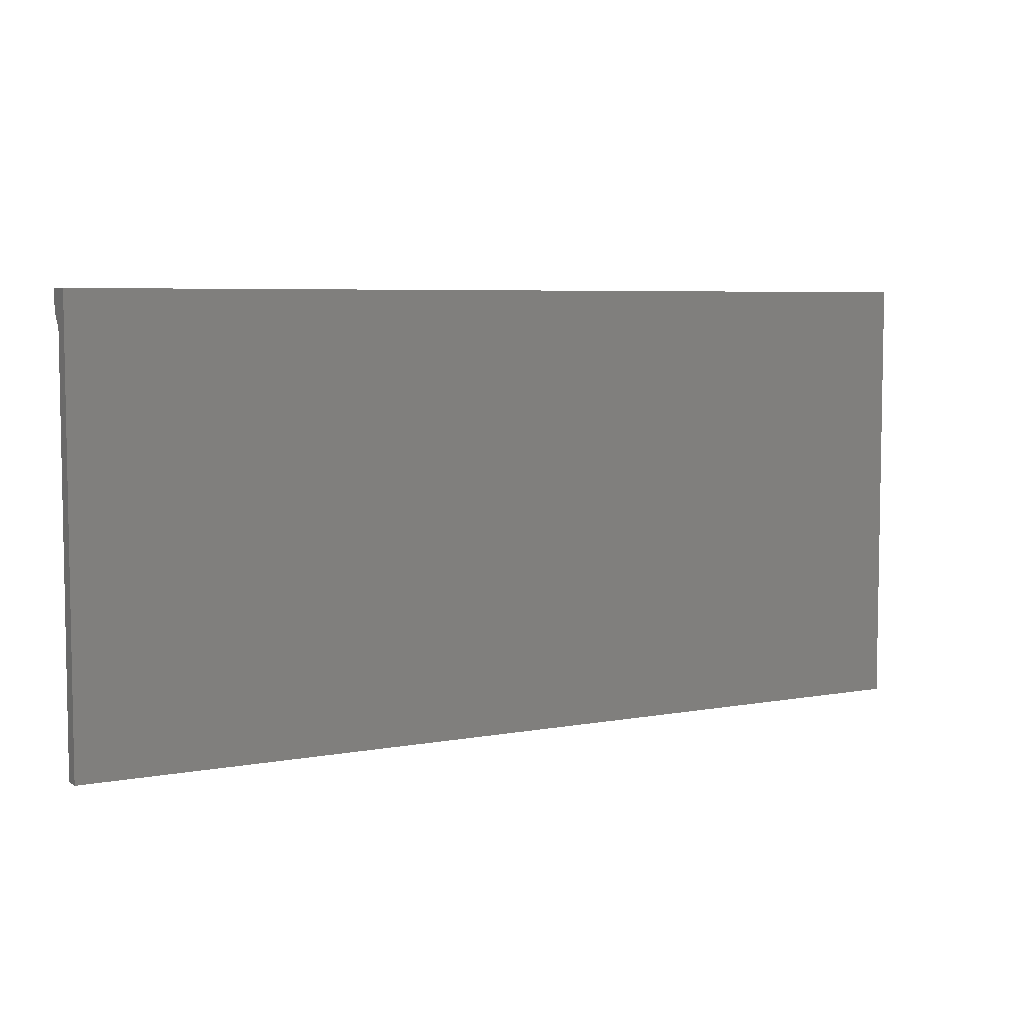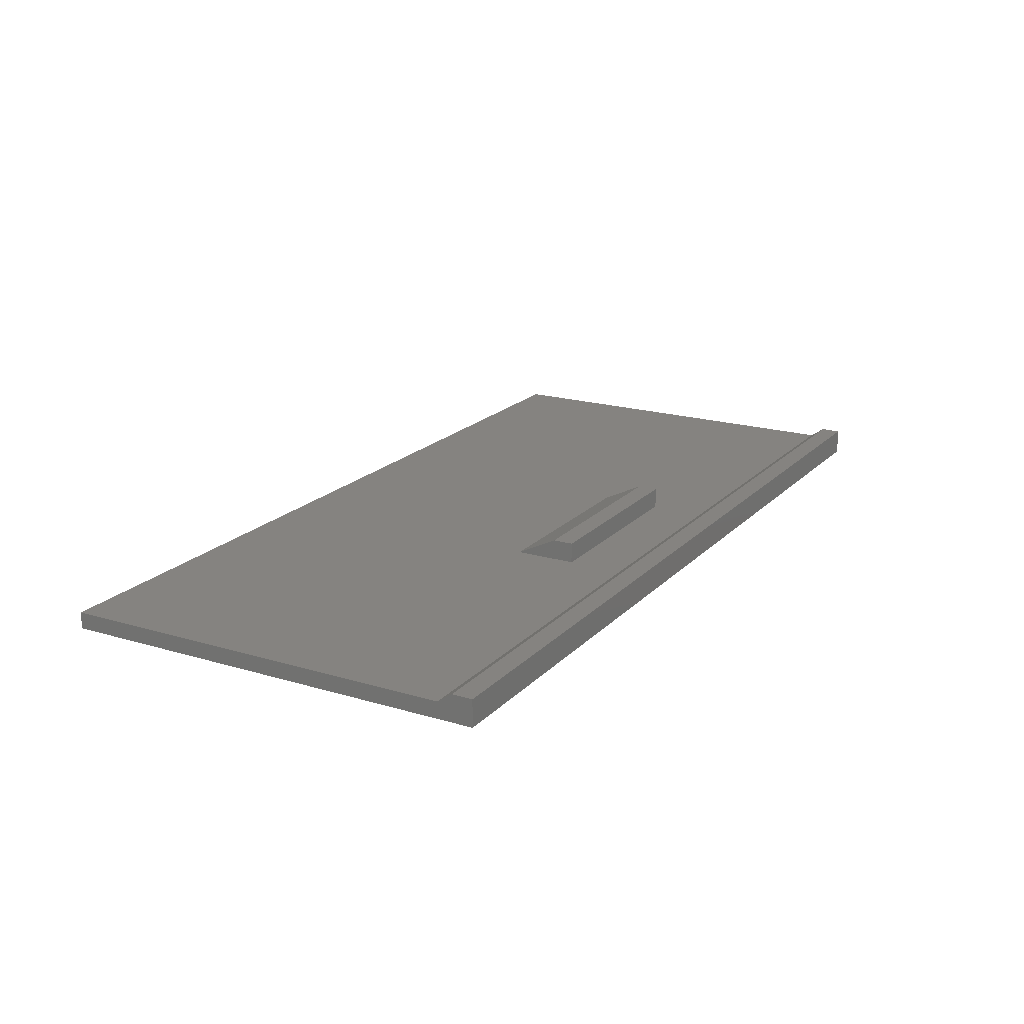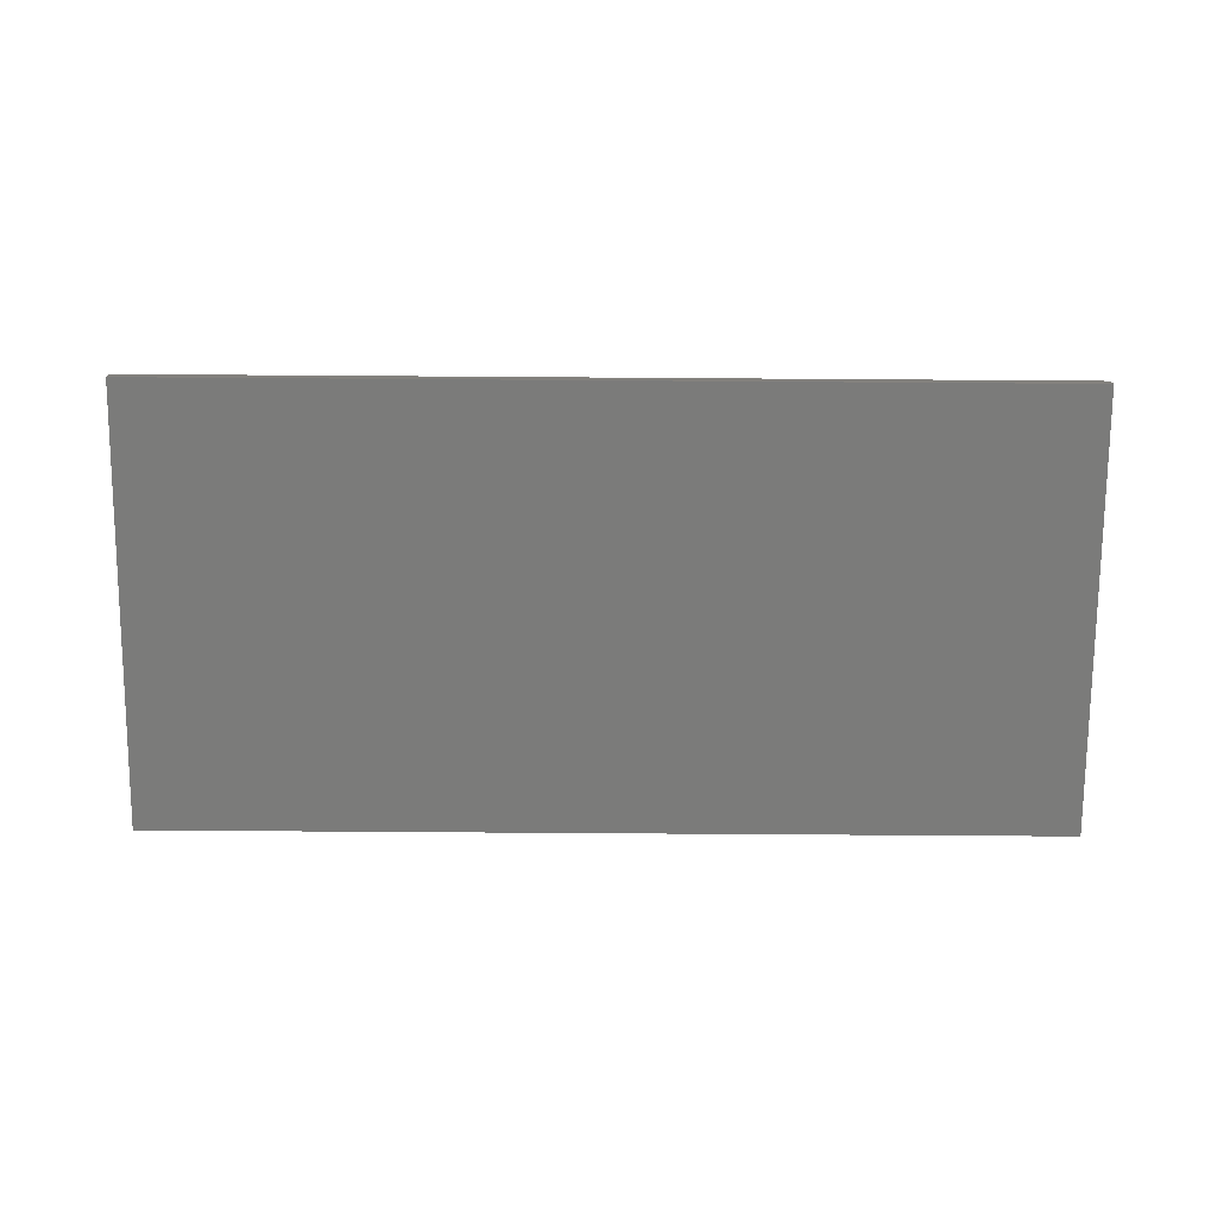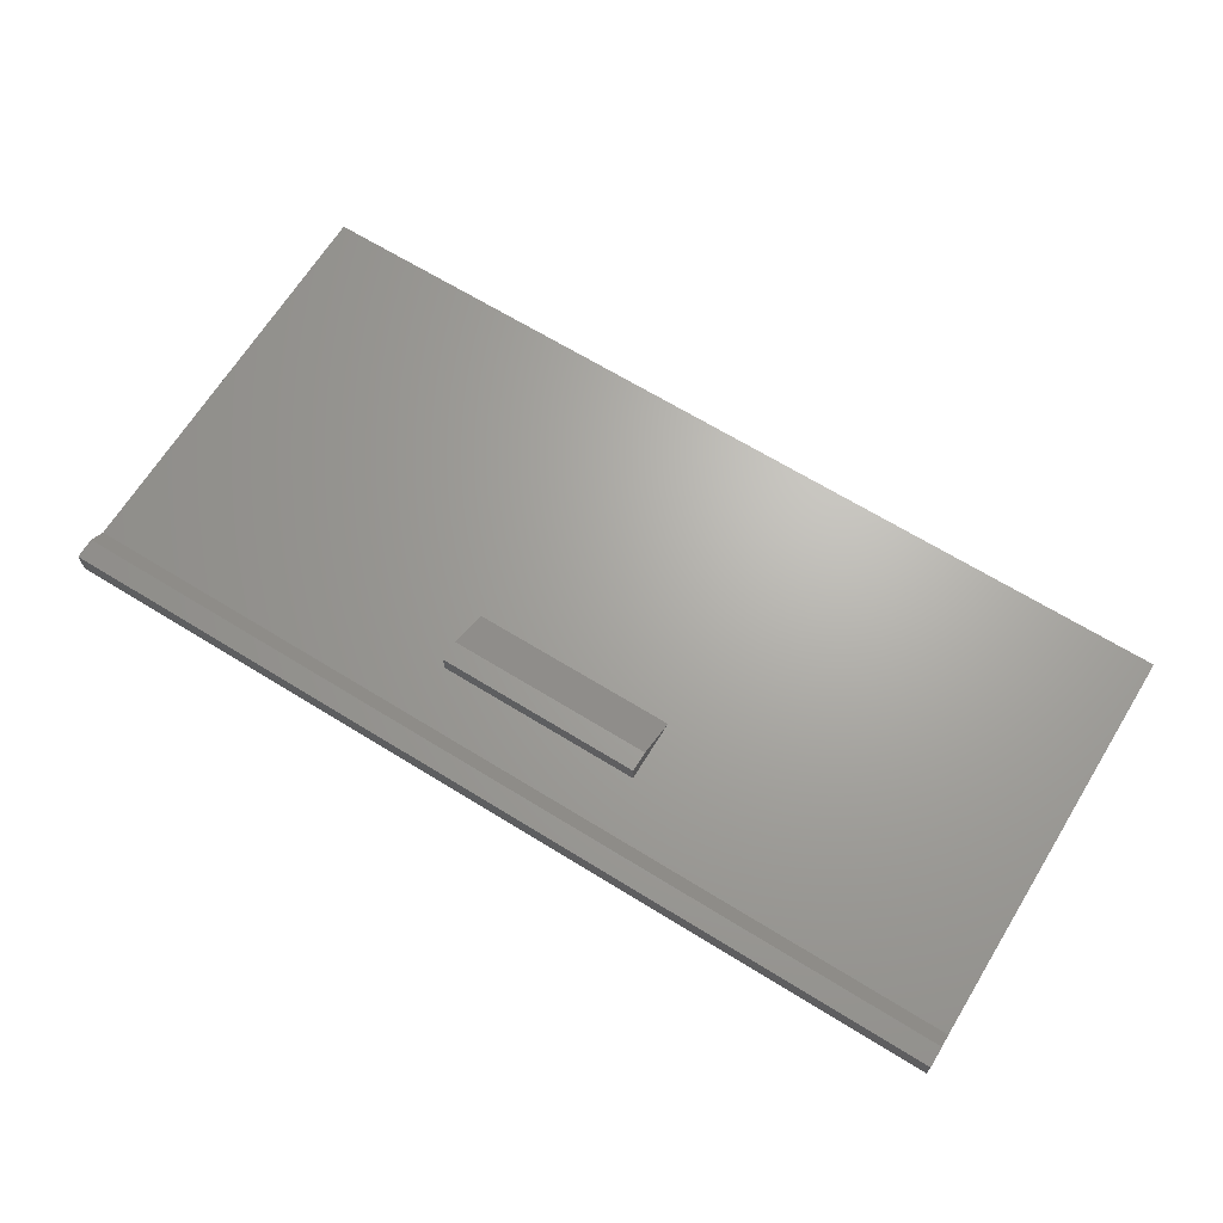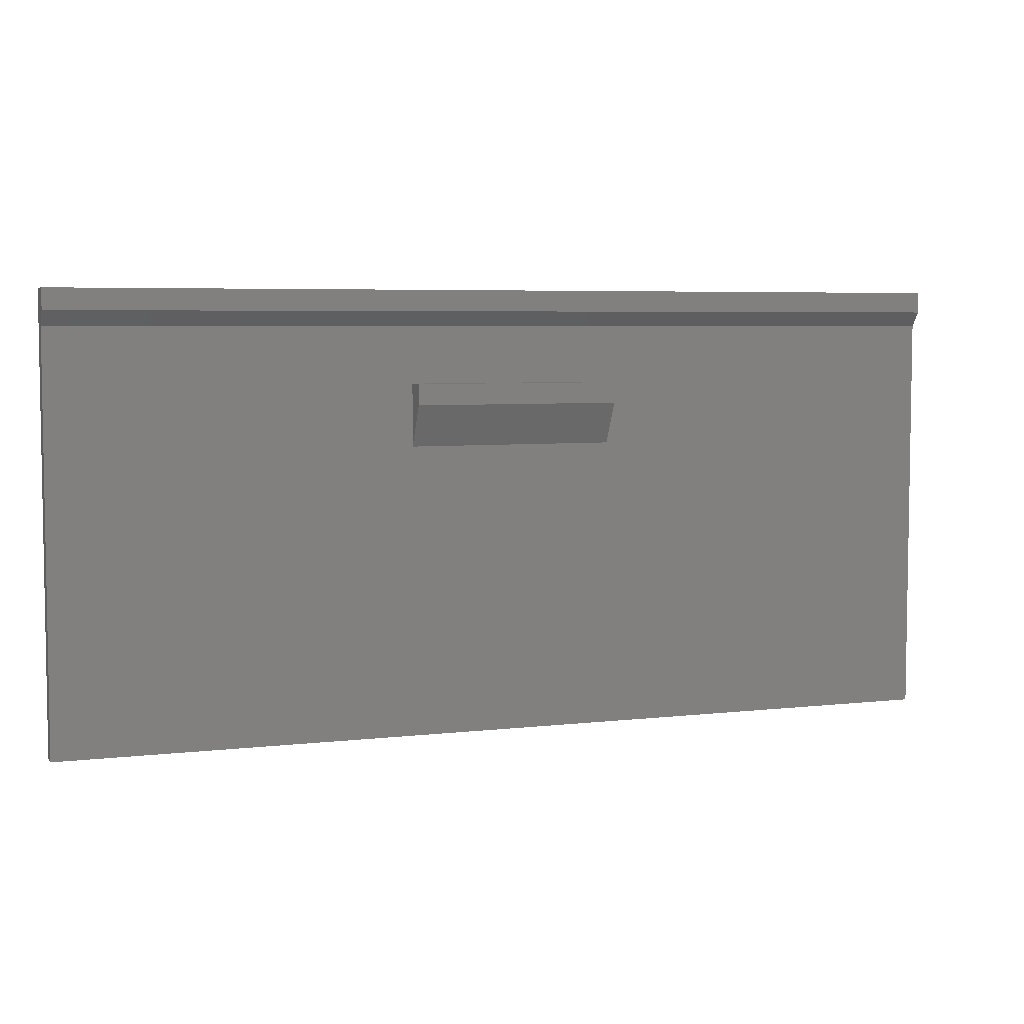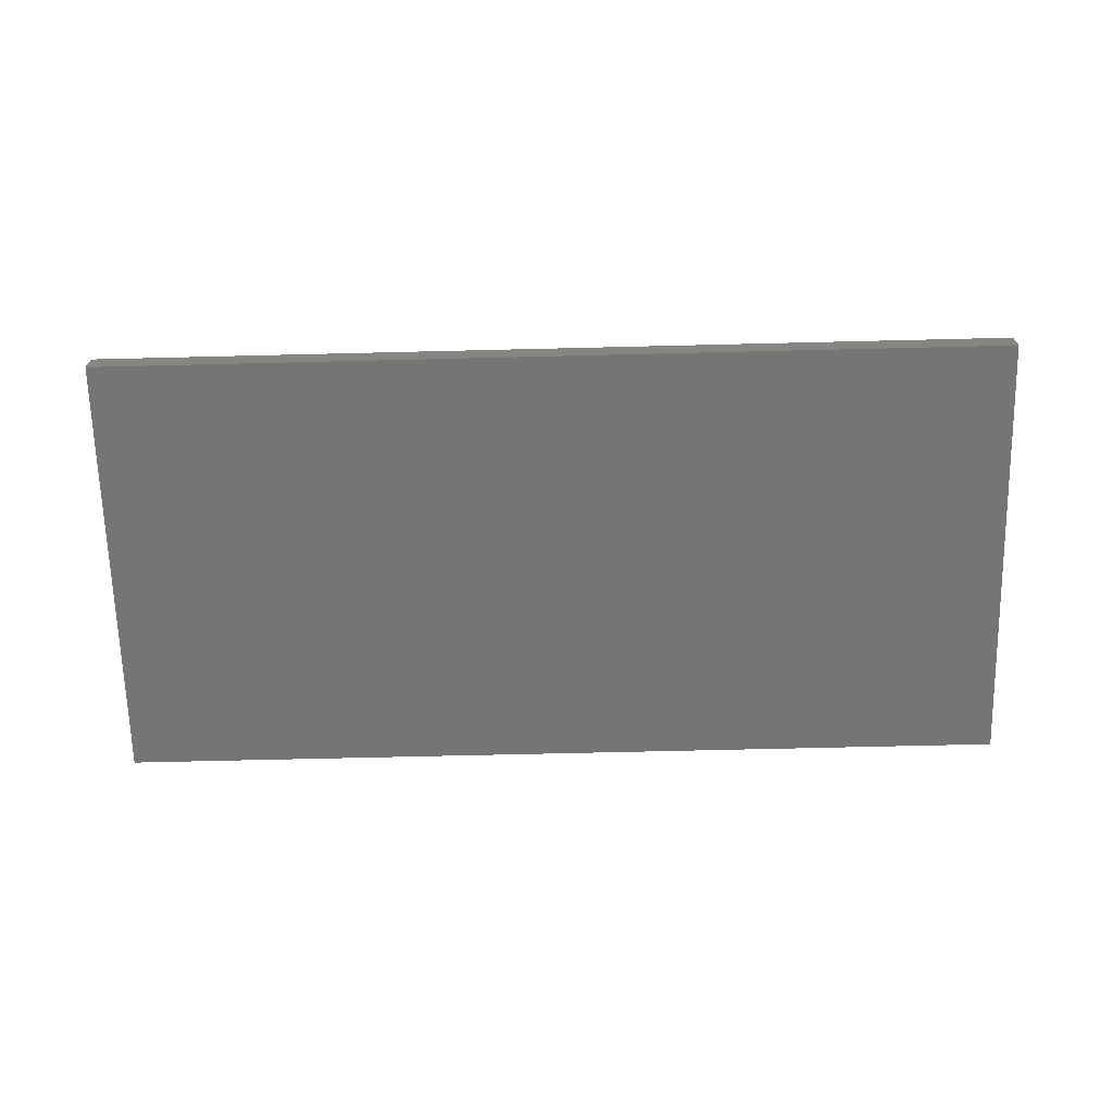
<metadata>
{"format":"stl","ext":"stl","renderer":"f3d","projection":"perspective","resolution":1024,"background":"white","views":[{"elev":5.9,"azim":150.6,"up":"+Y"},{"elev":19.2,"azim":119.5,"up":"+Z"},{"elev":-74.2,"azim":-0.4,"up":"+Z"},{"elev":67.0,"azim":-148.3,"up":"+Z"},{"elev":5.4,"azim":-19.9,"up":"+Y"},{"elev":-67.4,"azim":-178.6,"up":"+Z"}]}
</metadata>
<code>
# stl→obj: 20 verts, 38 faces
v -3.453e-08 19.71 0.8
v 0 0 0
v -2.566e-08 -6.921e-09 0.8
v 1.006e-08 21.43 2.027e-15
v 2.759e-08 20.43 1.3
v 2.597e-08 21.43 1.3
v 27.25 17 0.8
v 27.25 16 1.8
v 27.25 14 0.8
v 27.25 17 1.8
v 17.25 16 1.8
v 17.25 17 0.8
v 17.25 14 0.8
v 17.25 17 1.8
v 44.5 7.314e-08 1.413e-06
v 44.5 19.71 0.8
v 44.5 6.622e-08 0.8
v 44.5 21.43 -7.051e-08
v 44.5 20.43 1.3
v 44.5 21.43 1.3
f 1 2 3
f 2 1 4
f 4 1 5
f 4 5 6
f 7 8 9
f 8 7 10
f 11 12 13
f 12 11 14
f 13 8 11
f 8 13 9
f 11 10 14
f 10 11 8
f 14 7 12
f 7 14 10
f 13 7 12
f 7 13 9
f 15 16 17
f 16 15 18
f 16 18 19
f 19 18 20
f 16 5 1
f 5 16 19
f 3 13 12
f 13 3 17
f 13 17 9
f 9 17 16
f 1 12 16
f 12 1 3
f 16 12 7
f 16 7 9
f 4 15 2
f 15 4 18
f 4 20 18
f 20 4 6
f 5 20 6
f 20 5 19
f 15 3 2
f 3 15 17

</code>
